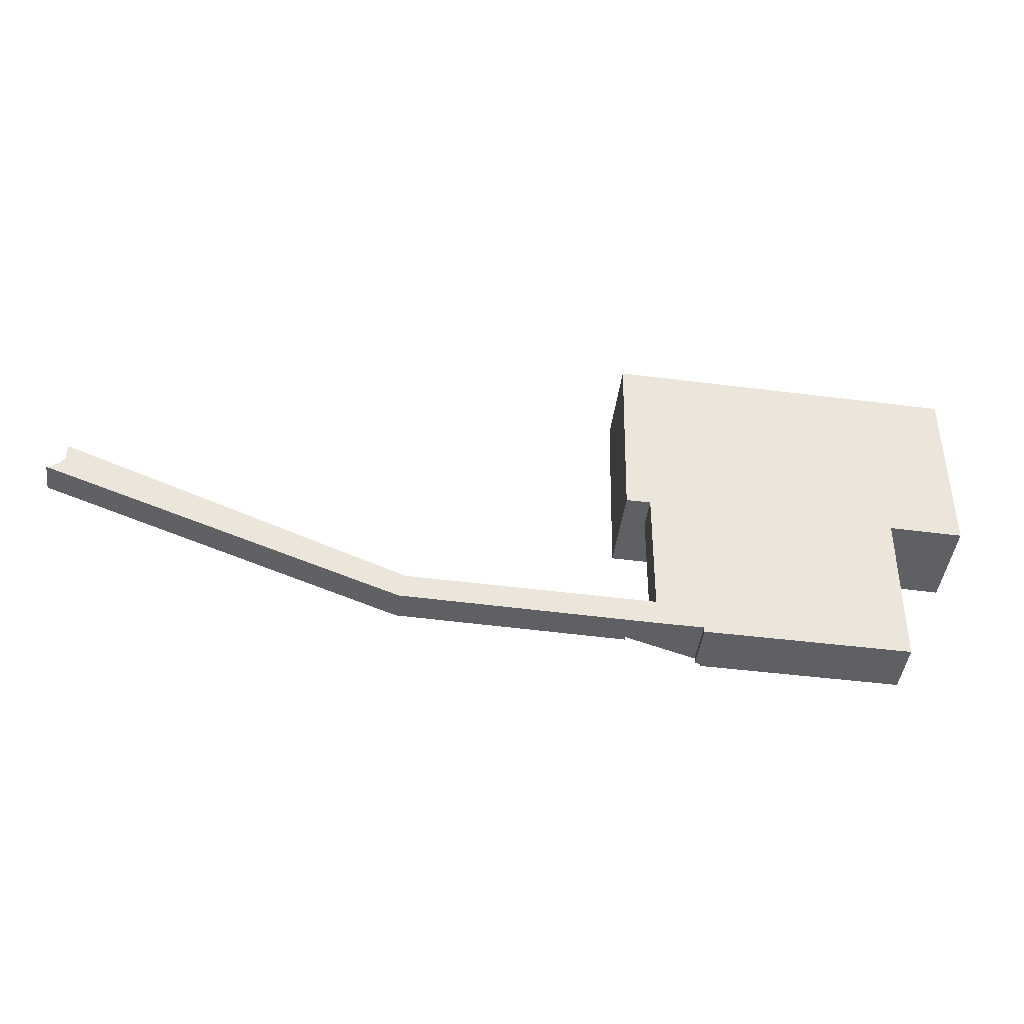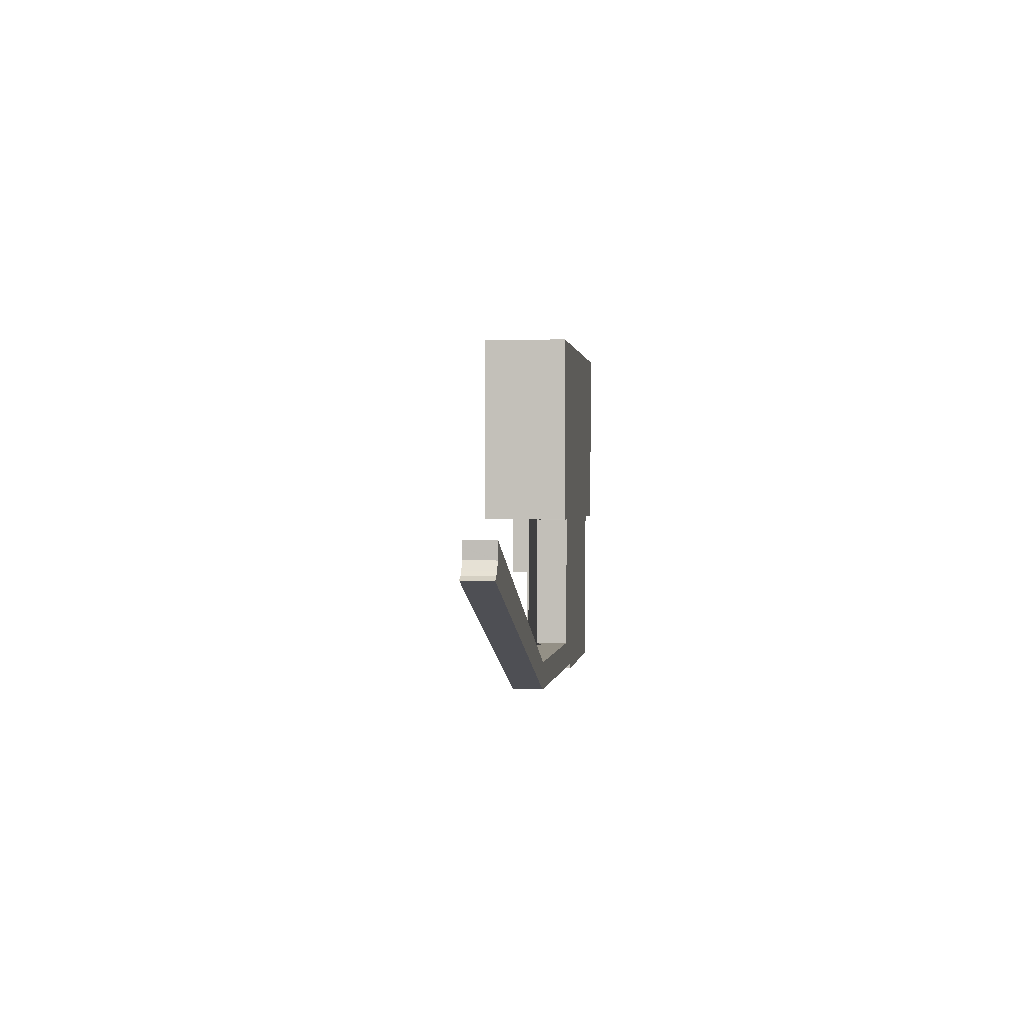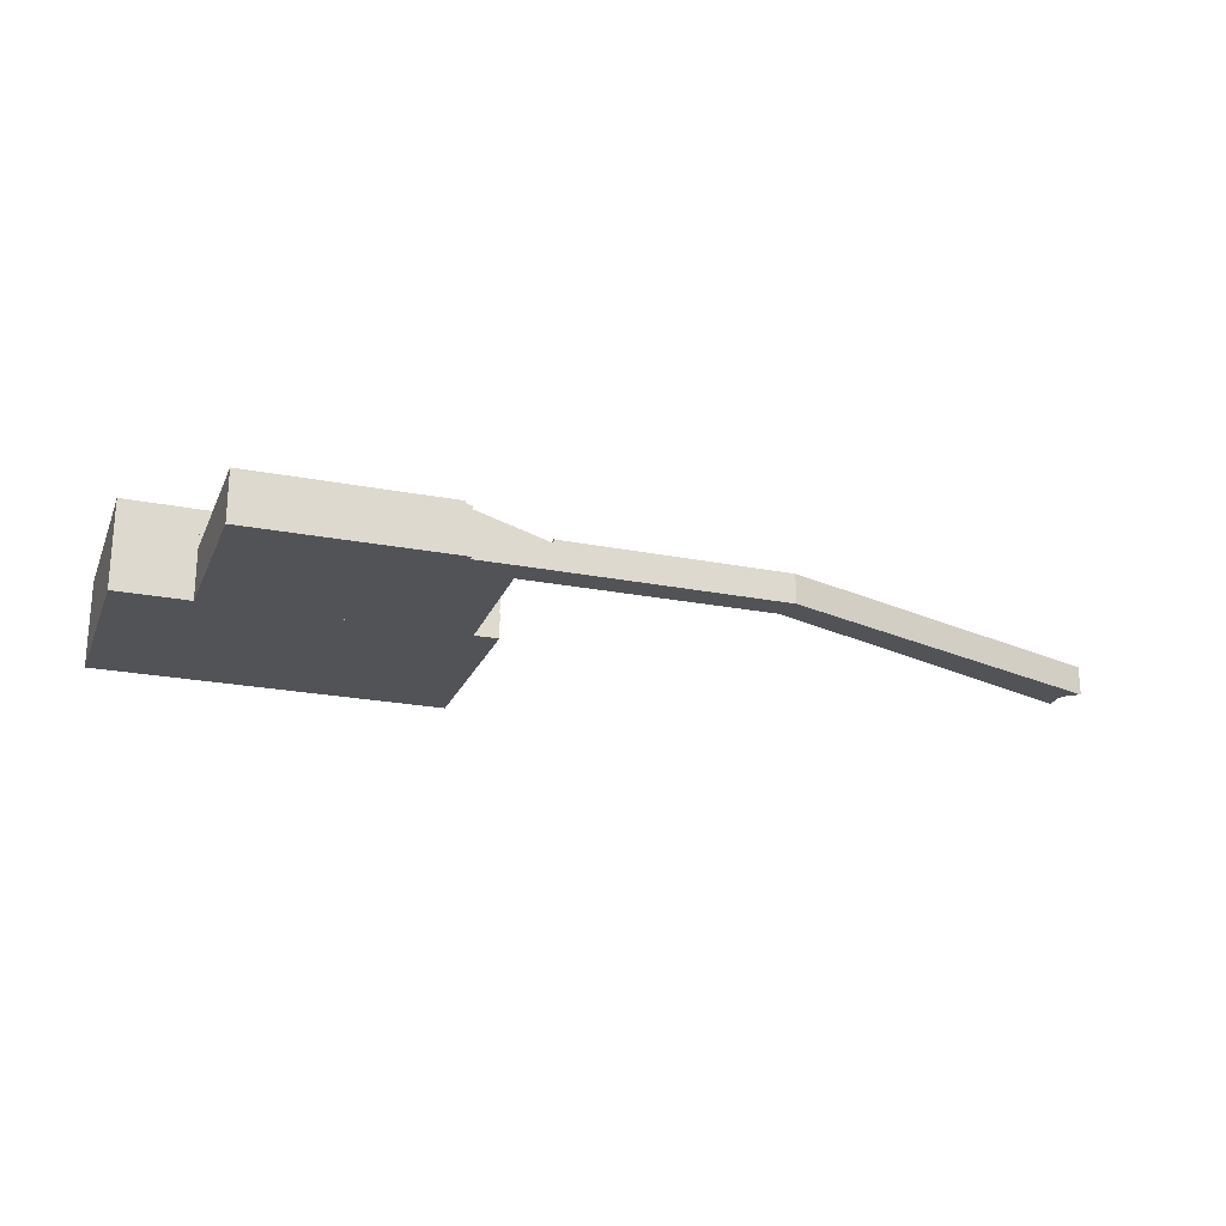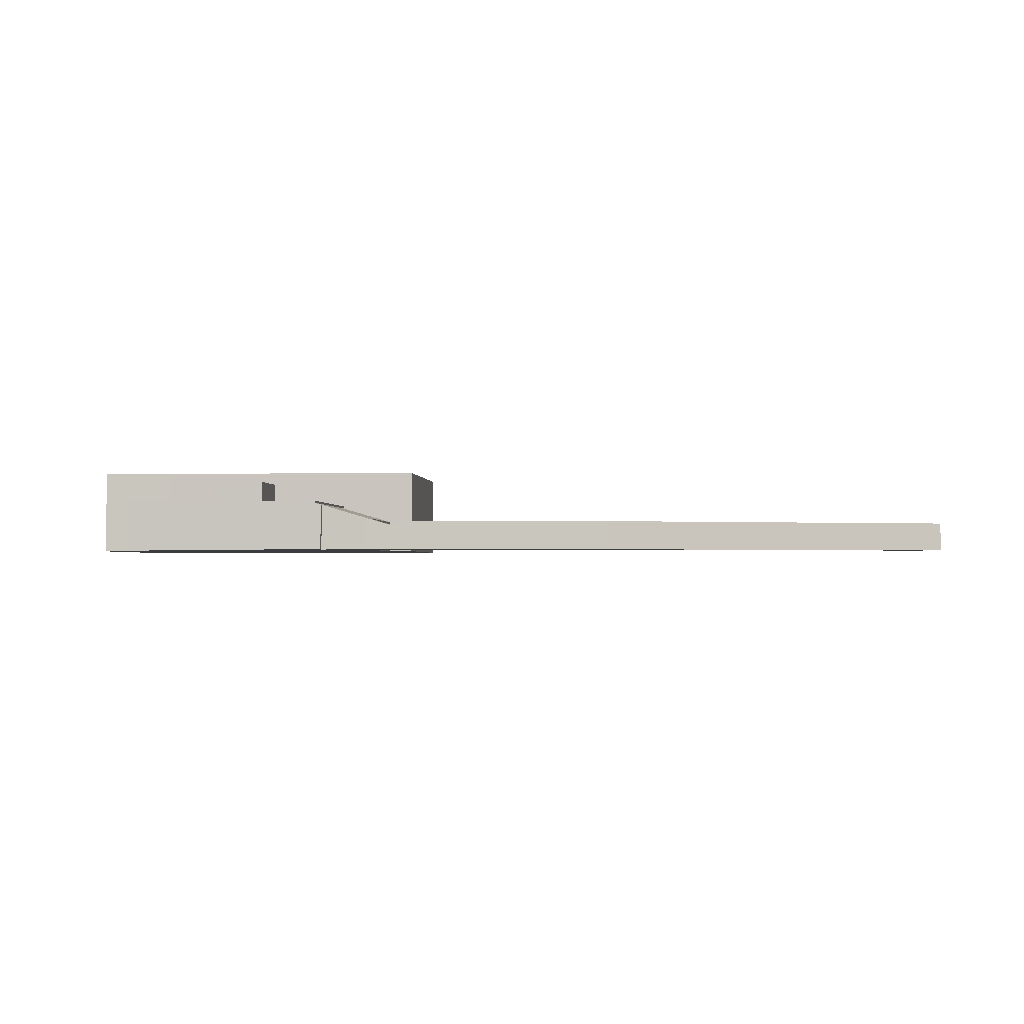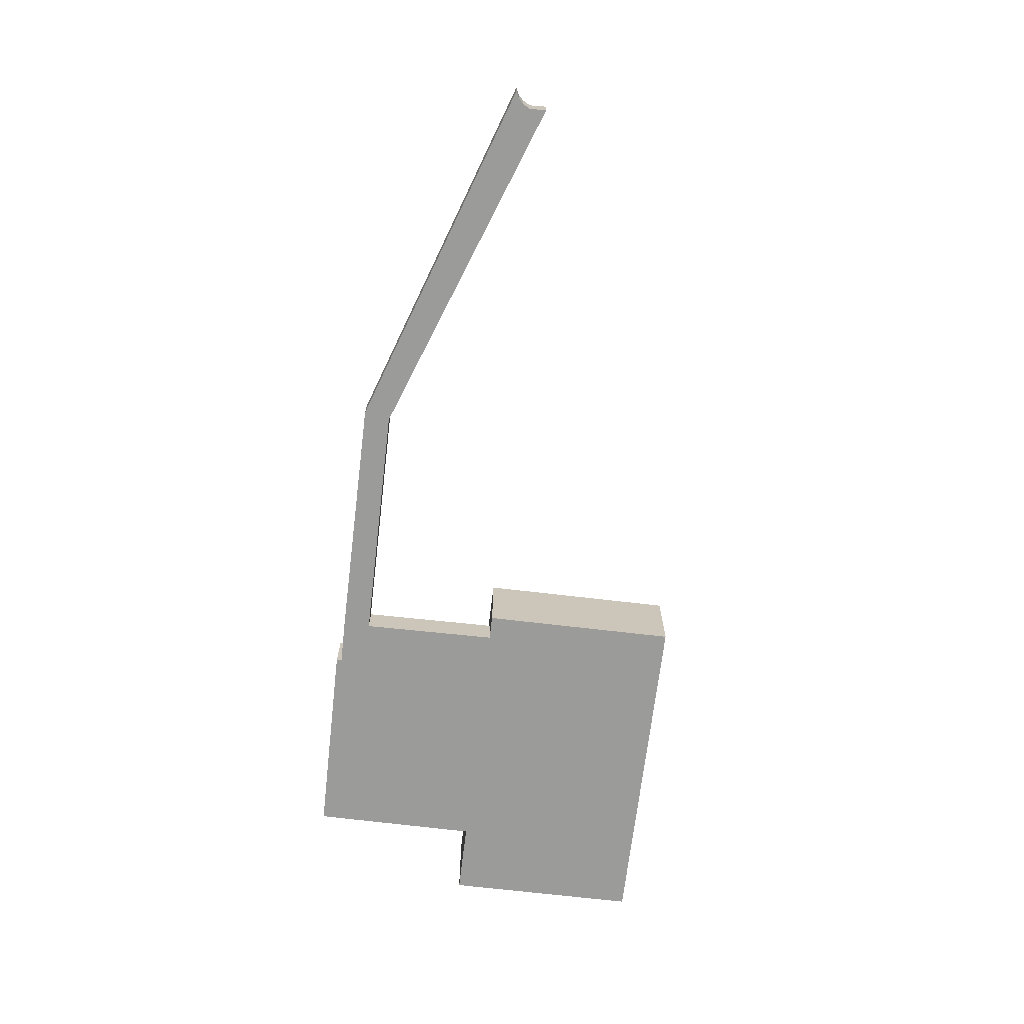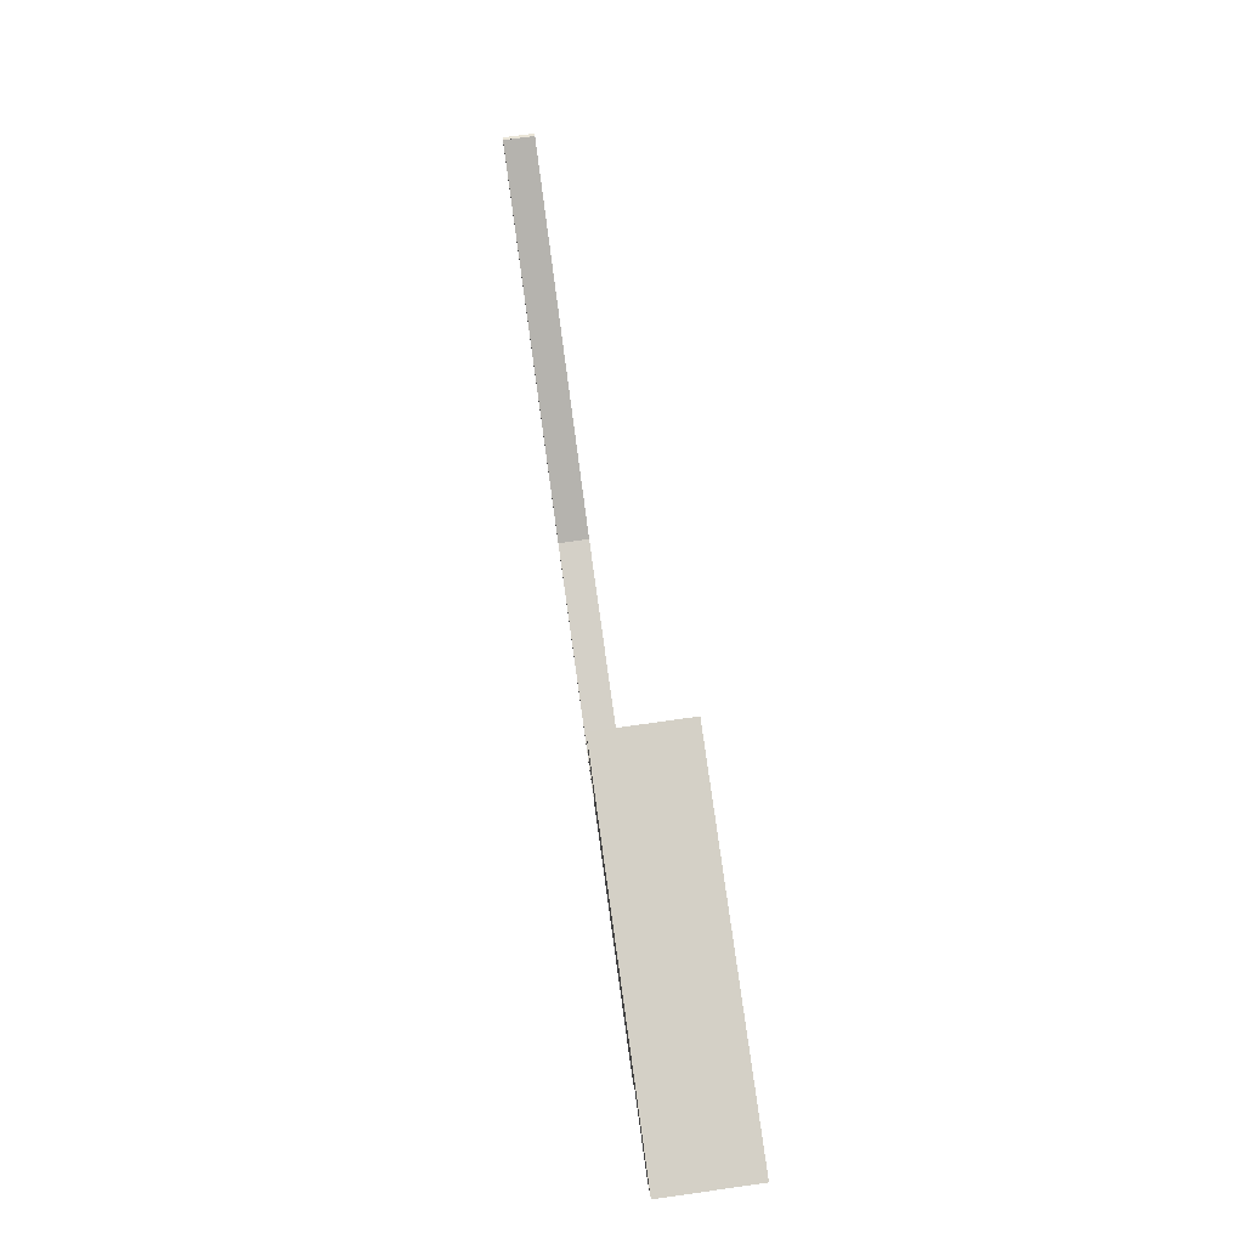
<metadata>
{"format":"obj","ext":"obj","renderer":"f3d","projection":"perspective","resolution":1024,"background":"white","views":[{"elev":-44.8,"azim":-7.4,"up":"+Z"},{"elev":1.7,"azim":-83.0,"up":"+Z"},{"elev":-22.5,"azim":162.4,"up":"+Y"},{"elev":-1.9,"azim":-174.5,"up":"+Y"},{"elev":-69.6,"azim":-95.5,"up":"+Y"},{"elev":79.0,"azim":82.0,"up":"+Z"}]}
</metadata>
<code>
v  52.06 4 2.198
v  58.05 4 -11.34
v  51.83 4 -11.24
v  62.25 4 -11.4
v  67.5 4 -11.48
v  58.19 4 -3.007
v  58.27 4 2.058
v  62.39 4 -3.093
v  67.85 4 1.842
v  62.47 4 1.963
v  58.19 1.841e-16 -3.007
v  62.39 1.894e-16 -3.093
v  62.47 -1.202e-16 1.963
v  67.85 -1.128e-16 1.842
v  52.06 -1.346e-16 2.198
v  58.27 -1.26e-16 2.058
v  51.83 6.883e-16 -11.24
v  67.5 7.031e-16 -11.48
v  62.25 6.982e-16 -11.4
v  58.05 6.941e-16 -11.34
v  46.27 6.98 17.9
v  52.06 6.98 2.198
v  45.93 6.98 2.336
v  58.27 6.98 2.058
v  70.04 6.98 17.37
v  62.47 6.98 1.963
v  67.85 6.98 1.866
v  67.85 6.98 1.842
v  73.7 6.98 1.72
v  73.7 6.98 1.823
v  74.04 6.98 17.28
v  46.27 -1.096e-15 17.9
v  70.04 -1.064e-15 17.37
v  74.04 -1.058e-15 17.28
v  73.7 -1.116e-16 1.823
v  73.7 -1.053e-16 1.72
v  67.85 -1.143e-16 1.866
v  45.93 -1.43e-16 2.336
v  58.19 5.96 -3.007
v  62.47 5.96 1.963
v  62.39 5.96 -3.093
v  58.27 5.96 2.058
v  45.61 1.98 -10.71
v  51.34 3.673 -10.81
v  47.67 2.589 -10.76
v  45.65 1.98 -8.55
v  45.93 2.01 2.336
v  47.86 2.581 2.264
v  45.93 2.01 2.266
v  51.83 3.82 -11.24
v  51.34 3.673 -11.23
v  52.06 3.82 2.198
v  47.76 2.605 -8.595
v  47.76 5.263e-16 -8.595
v  47.86 -1.386e-16 2.264
v  45.93 -1.388e-16 2.266
v  51.34 6.878e-16 -11.23
v  51.34 6.622e-16 -10.81
v  45.61 6.557e-16 -10.71
v  45.65 5.235e-16 -8.55
v  47.67 6.59e-16 -10.76
v  2.428 2.28 2.07
v  1.281 2.28 2.075
v  1.275 2.28 2.526
v  1.282 2.28 2.029
v  1.293 2.28 1.212
v  0.571 2.28 0.275
v  0.219 2.28 -0.08
v  0 2.28 1.396e-16
v  27.94 2.28 -10.25
v  0.91 2.28 0.589
v  18.55 2.28 -4.305
v  28.36 2.28 -8.184
v  29.17 2.28 -8.201
v  35.27 2.28 -10.44
v  45.65 2.28 -8.55
v  45.61 2.28 -10.71
v  29.17 5.022e-16 -8.201
v  28.36 5.011e-16 -8.184
v  1.275 -1.547e-16 2.526
v  2.428 -1.268e-16 2.07
v  18.55 2.636e-16 -4.305
v  35.27 6.392e-16 -10.44
v  27.94 6.274e-16 -10.25
v  0.219 4.899e-18 -0.08
v  0 0 0
v  0.571 -1.684e-17 0.275
v  0.91 -3.607e-17 0.589
v  1.293 -7.421e-17 1.212
v  1.281 -1.271e-16 2.075
v  1.282 -1.242e-16 2.029
g defaultobject
f 1 2 3
f 2 1 4
f 4 1 5
f 5 1 6
f 6 1 7
f 5 8 9
f 8 5 6
f 9 8 10
f 11 8 6
f 8 11 12
f 13 9 10
f 9 13 14
f 15 7 1
f 7 15 16
f 12 10 8
f 10 12 13
f 17 1 3
f 1 17 15
f 14 5 9
f 5 14 18
f 16 6 7
f 6 16 11
f 18 4 5
f 4 18 19
f 4 19 2
f 2 19 20
f 2 20 3
f 3 20 17
f 13 12 14
f 14 19 18
f 19 14 20
f 20 14 12
f 20 12 11
f 20 11 17
f 17 11 16
f 17 16 15
f 21 22 23
f 22 21 24
f 24 21 25
f 24 25 26
f 26 25 27
f 26 27 28
f 27 25 29
f 29 25 30
f 30 25 31
f 32 25 21
f 25 32 33
f 25 33 31
f 31 33 34
f 34 30 31
f 30 34 35
f 30 35 29
f 29 35 36
f 37 28 27
f 28 37 14
f 36 27 29
f 27 36 37
f 14 26 28
f 26 14 13
f 26 13 24
f 24 13 22
f 22 13 16
f 22 16 15
f 22 15 23
f 23 15 38
f 38 21 23
f 21 38 32
f 33 35 34
f 35 33 32
f 35 32 36
f 36 32 37
f 37 32 14
f 14 32 13
f 13 32 16
f 16 32 38
f 16 38 15
f 39 40 41
f 40 39 42
f 16 40 42
f 40 16 13
f 13 41 40
f 41 13 12
f 12 39 41
f 39 12 11
f 11 42 39
f 42 11 16
f 11 13 16
f 13 11 12
f 43 44 45
f 44 43 46
f 47 48 49
f 44 50 51
f 50 44 52
f 52 44 53
f 53 44 46
f 52 53 48
f 52 48 47
f 54 48 53
f 48 54 55
f 56 47 49
f 47 56 38
f 57 44 51
f 44 57 58
f 59 46 43
f 46 59 60
f 55 49 48
f 49 55 56
f 17 51 50
f 51 17 57
f 58 45 44
f 45 58 61
f 45 61 43
f 43 61 59
f 47 15 52
f 15 47 38
f 46 54 53
f 54 46 60
f 15 50 52
f 50 15 17
f 59 54 60
f 61 58 59
f 55 15 38
f 15 55 54
f 15 54 58
f 15 58 17
f 58 54 59
f 17 58 57
f 56 55 38
f 62 63 64
f 63 62 65
f 65 62 66
f 67 68 69
f 68 67 70
f 70 67 71
f 70 71 66
f 70 66 62
f 70 62 72
f 70 72 73
f 70 73 74
f 70 74 75
f 75 74 76
f 75 76 77
f 74 60 76
f 60 74 78
f 78 74 73
f 78 73 79
f 80 62 64
f 62 80 81
f 62 81 72
f 72 81 82
f 72 82 73
f 73 82 79
f 60 77 76
f 77 60 59
f 59 75 77
f 75 59 83
f 75 83 70
f 70 83 84
f 84 68 70
f 68 84 85
f 68 85 69
f 69 85 86
f 86 67 69
f 67 86 87
f 87 71 67
f 71 87 88
f 88 66 71
f 66 88 89
f 89 65 66
f 65 89 63
f 63 89 64
f 64 89 90
f 64 90 80
f 90 89 91
f 85 87 86
f 87 85 84
f 87 84 88
f 88 84 89
f 89 84 81
f 81 84 82
f 82 84 79
f 79 84 78
f 78 84 83
f 78 83 60
f 60 83 59
f 90 81 80
f 81 90 91
f 81 91 89

</code>
